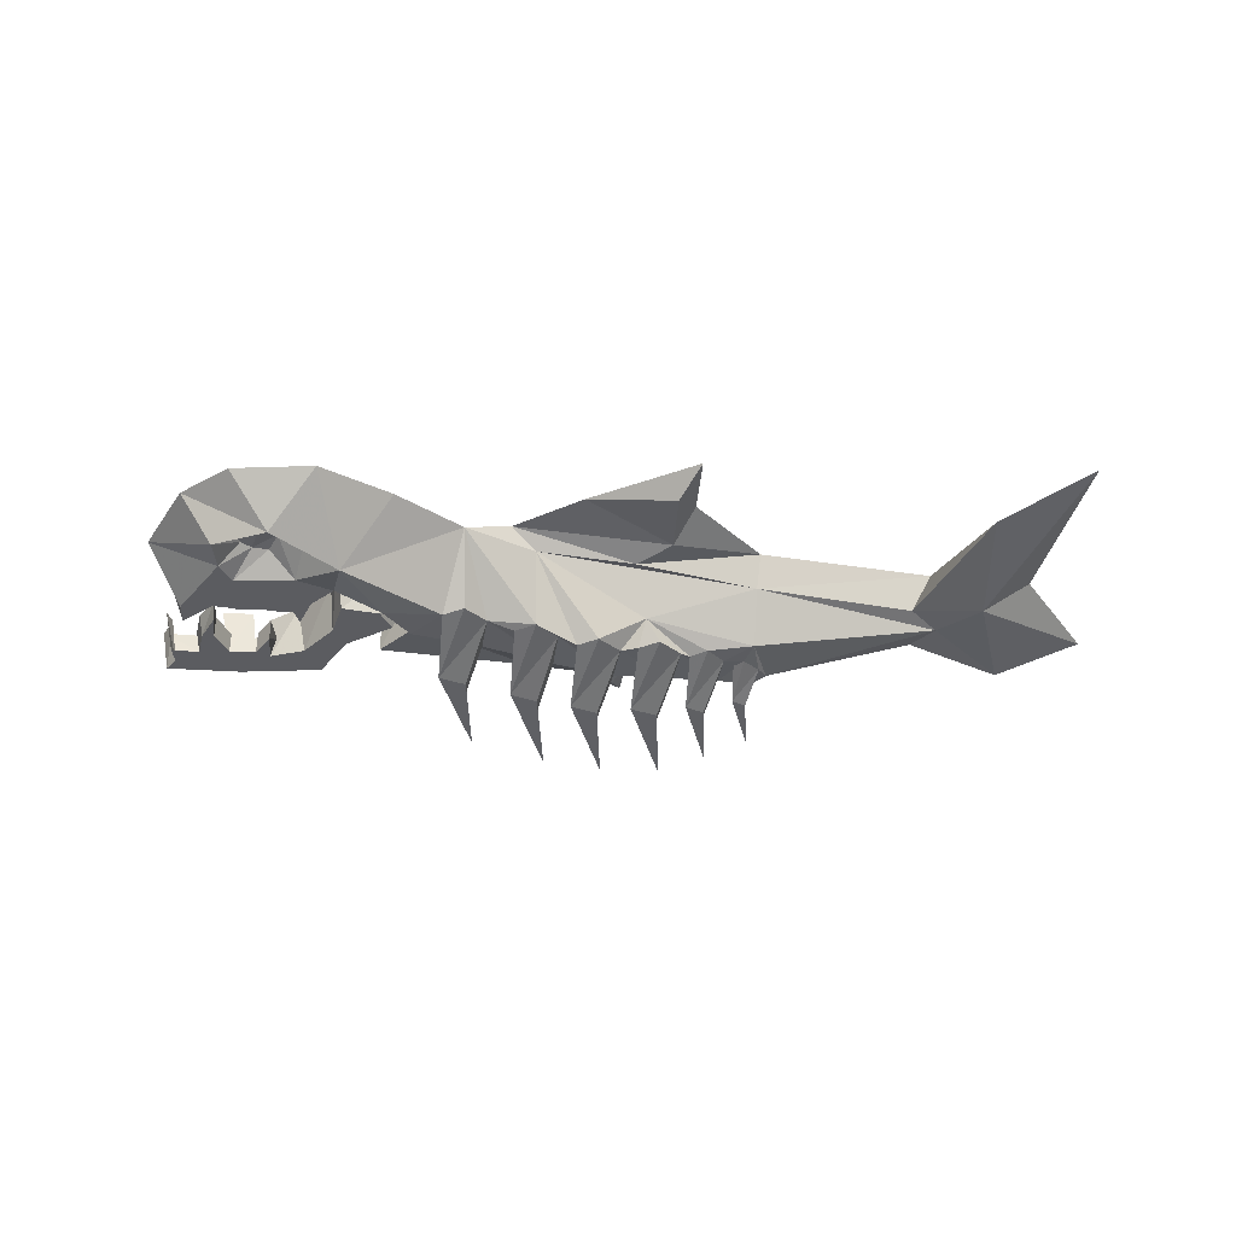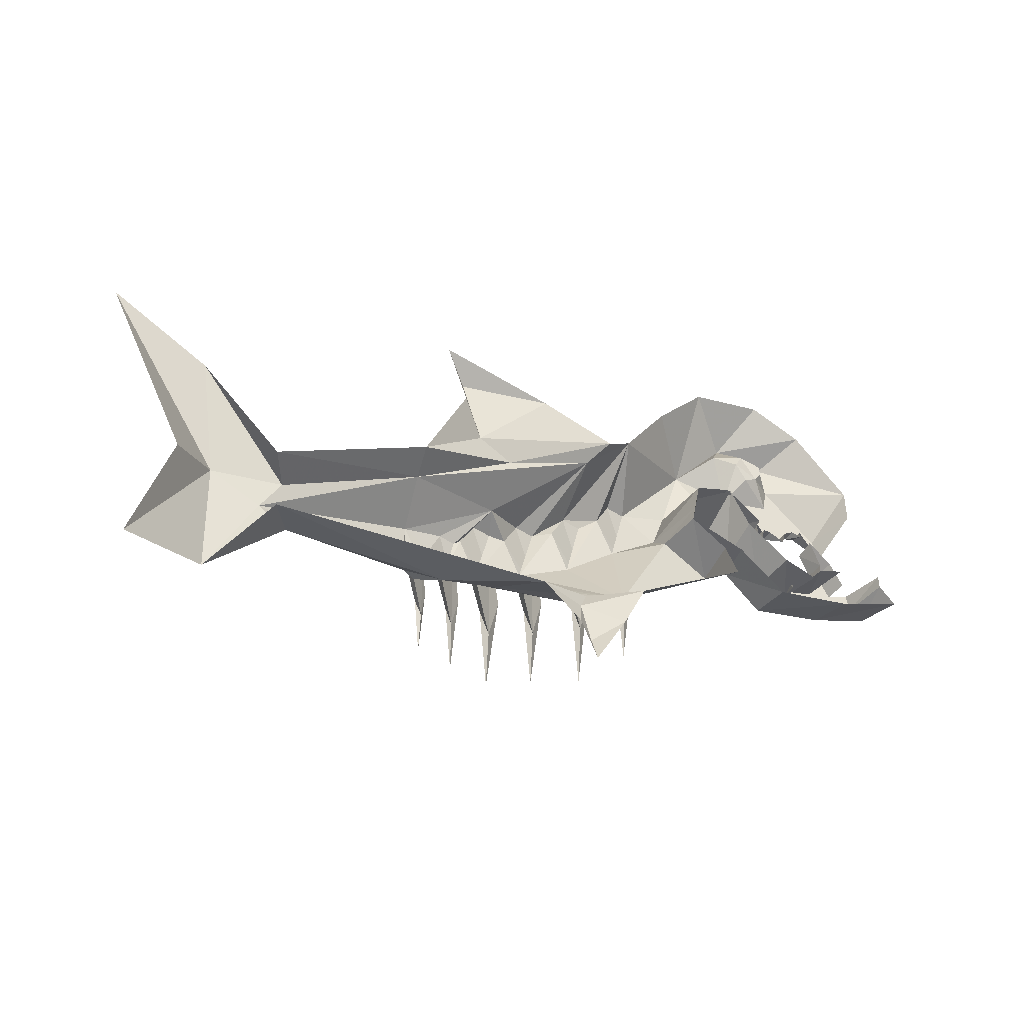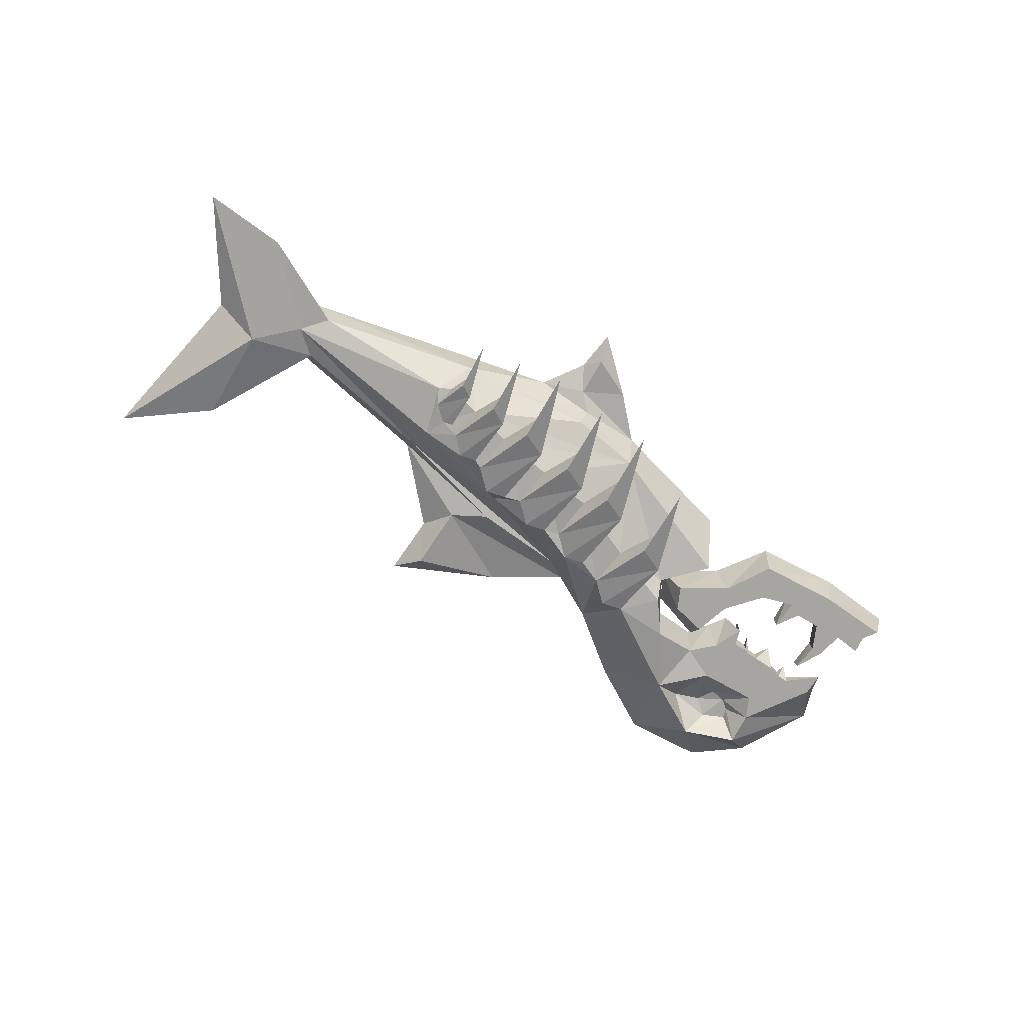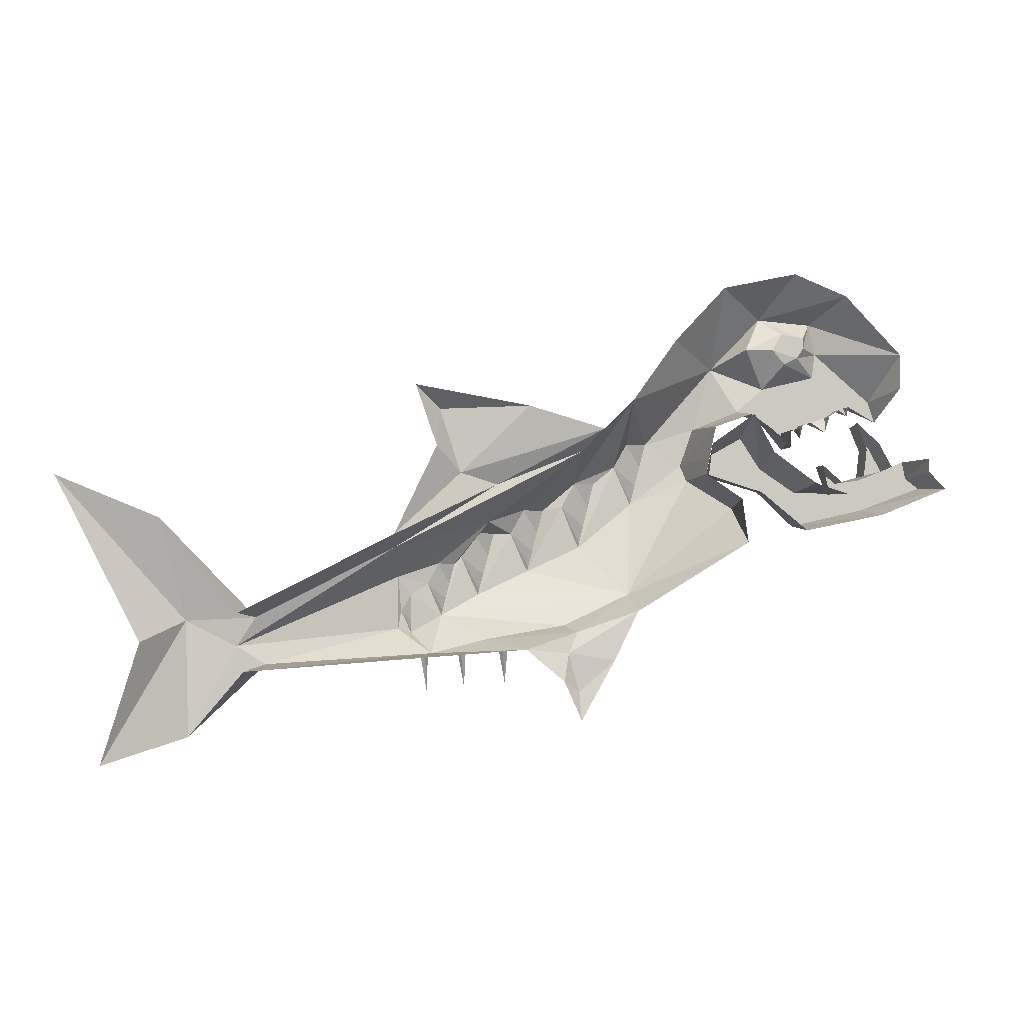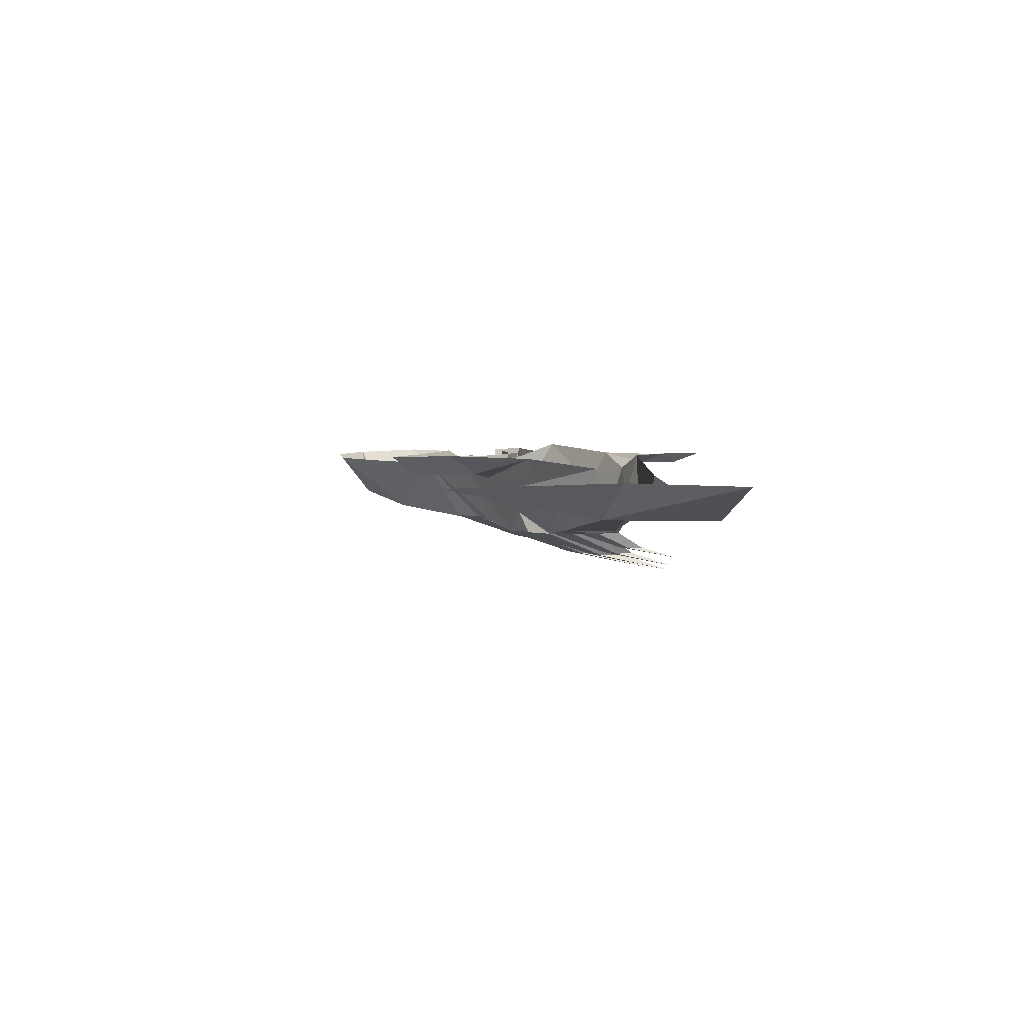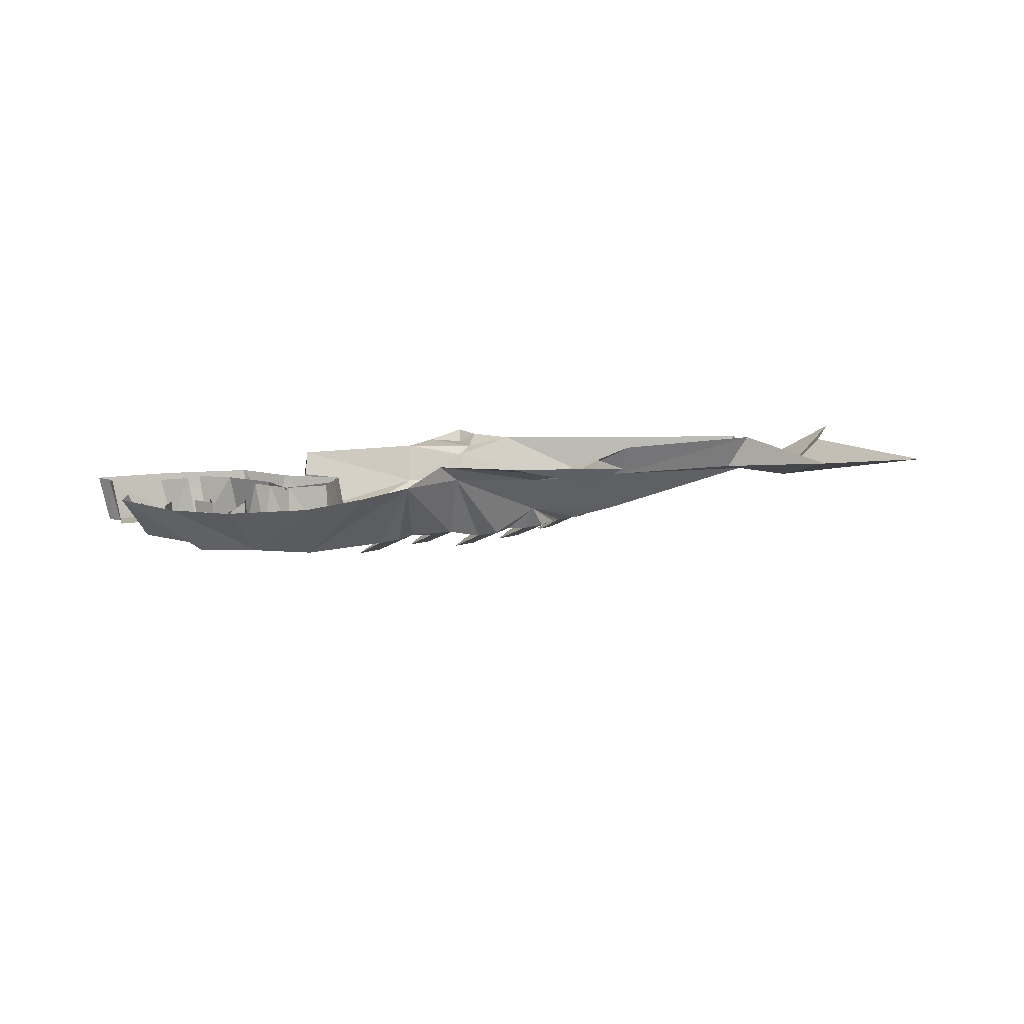
<metadata>
{"format":"obj","ext":"obj","renderer":"f3d","projection":"perspective","resolution":1024,"background":"white","views":[{"elev":-35.3,"azim":15.3,"up":"+Y"},{"elev":-42.0,"azim":150.6,"up":"+Z"},{"elev":-73.8,"azim":165.0,"up":"+Y"},{"elev":-3.9,"azim":167.1,"up":"+Z"},{"elev":5.2,"azim":94.7,"up":"+Y"},{"elev":10.7,"azim":-2.4,"up":"+Y"}]}
</metadata>
<code>
v -0.8438 -1.75 0.007812
v -0.7812 -1.75 0.07031
v -0.8359 -1.75 0.08594
v -0.8984 -1.75 0.1016
v -0.9609 -1.75 0.08594
v -0.9922 -1.75 0.0625
v -1.016 -1.648 0.05469
v -0.8594 -1.648 -0.007812
v -0.6719 -1.75 -0.03125
v -0.7578 -1.75 0.04688
v -0.7344 -1.75 0.1094
v -0.7344 -1.703 0.1094
v -0.7812 -1.703 0.07031
v -0.6797 -1.75 0.04688
v -0.5859 -1.75 0.04688
v -0.5938 -1.75 0.1016
v -0.5938 -1.648 0.1328
v -0.6953 -1.648 0.0625
v -0.9531 -1.75 0.125
v -0.9766 -1.648 0.125
v -0.9766 -1.648 0.09375
v -0.8438 -1.75 0.1484
v -0.8672 -1.75 0.1562
v -0.875 -1.703 0.1641
v -0.9062 -1.703 0.1094
v -0.4688 -1.75 0.07812
v -0.4766 -1.75 0.1328
v -0.5469 -1.75 0.1719
v -0.5469 -1.648 0.2188
v -0.5625 -1.648 0.03906
v -0.4297 -1.648 0.07812
v -0.4453 -1.648 0.1484
v -0.8203 -1.75 0.2031
v -0.8203 -1.703 0.2109
v -0.8672 -1.75 0.2656
v -0.7266 -1.75 0.3203
v -0.7344 -1.75 0.375
v -0.9062 -1.648 0.3672
v -0.9062 -1.648 0.2891
v -0.8828 -1.75 0.2188
v -0.8047 -1.75 0.25
v -0.7812 -1.75 0.2422
v -0.7578 -1.75 0.2266
v -0.7109 -1.75 0.2109
v -0.6875 -1.75 0.2031
v -0.6797 -1.75 0.1953
v -0.6016 -1.75 0.2891
v -0.6406 -1.703 0.3438
v -0.6719 -1.703 0.3594
v -0.6875 -1.703 0.3828
v -0.7188 -1.75 0.4453
v -0.7734 -1.648 0.5
v -0.5938 -1.75 0.4531
v -0.6484 -1.648 0.5469
v -0.4766 -1.648 0.5078
v -0.4844 -1.781 0.3359
v -0.3594 -1.648 0.3828
v -0.2578 -1.648 0.2422
v -0.3281 -1.797 0.1562
v -0.2812 -1.789 0.1562
v -0.25 -1.789 0.1016
v -0.1562 -1.789 0.0625
v -0.1406 -1.648 0.125
v -0.1797 -1.609 0.1719
v 0.05469 -1.664 0.04688
v 0.1406 -1.648 0.07031
v -0.007812 -1.609 0.2188
v 0.1875 -1.648 0.2109
v 0.25 -1.602 0.2578
v 0.2031 -1.602 0.125
v 0.2969 -1.602 -0.07031
v 0.2812 -1.672 -0.09375
v 0.6328 -1.602 -0.2422
v 0.5859 -1.68 -0.25
v 0.7969 -1.641 -0.03906
v 0.7344 -1.703 -0.2578
v 1.016 -1.617 0.04688
v 0.8359 -1.617 -0.3047
v 0.9141 -1.617 -0.5625
v 0.7266 -1.703 -0.5078
v 0.625 -1.695 -0.3125
v 0.5625 -1.695 -0.3516
v 0.6172 -1.617 -0.3672
v 0.1953 -1.703 -0.3281
v 0 -1.609 -0.3203
v 0.07031 -1.703 -0.2969
v -0.125 -1.648 -0.2812
v -0.1016 -1.633 -0.3281
v -0.08594 -1.609 -0.3906
v -0.125 -1.633 -0.4141
v -0.125 -1.609 -0.4766
v -0.2031 -1.617 -0.3438
v -0.2578 -1.617 -0.2344
v -0.2578 -1.703 -0.1953
v -0.5156 -1.609 -0.07812
v -0.5234 -1.75 0.007812
v -0.5156 -1.648 0.02344
v -0.4141 -1.75 0.07031
v -0.4375 -1.648 0.1172
v -0.4141 -1.797 0.1094
v -0.4531 -1.648 0.1875
v -0.4453 -1.797 0.1953
v -0.5391 -1.648 0.2188
v -0.5391 -1.75 0.2344
v -0.5859 -1.648 0.1875
v -0.6016 -1.75 0.2031
v -0.625 -1.648 0.1562
v -0.6484 -1.75 0.1484
v -0.6484 -1.75 0.1875
v -0.6484 -1.688 0.1875
v -0.6484 -1.688 0.1484
v -0.5469 -1.703 0.375
v -0.6094 -1.695 0.375
v -0.6328 -1.703 0.4141
v -0.6875 -1.703 0.4062
v -0.7422 -1.711 0.1875
v -0.7109 -1.719 0.2109
v -0.6875 -1.711 0.2031
v -0.6797 -1.711 0.1719
v -0.6797 -1.711 0.1953
v -0.7969 -1.711 0.2266
v -0.7812 -1.719 0.2422
v -0.7578 -1.719 0.2266
v -0.2891 -1.789 0.01562
v -0.3594 -1.852 -0.07812
v -0.3828 -1.852 0.01562
v -0.3359 -1.852 -0.02344
v -0.1641 -1.789 -0.08594
v -0.2031 -1.797 0.0625
v -0.2578 -1.852 -0.08594
v -0.125 -1.789 0.007812
v -0.08594 -1.812 0
v -0.03906 -1.805 0
v 0.05469 -1.75 -0.03125
v -0.7969 -1.648 0.07031
v -0.8594 -1.648 0.09375
v -0.6719 -1.648 -0.04688
v -0.7734 -1.648 0.03906
v -0.04688 -1.805 -0.1406
v -0.2109 -1.852 -0.125
v -0.2344 -1.852 -0.1875
v -0.25 -1.891 -0.3047
v 0.2578 -1.773 -0.1562
v 0.2578 -1.773 -0.2734
v 0.2266 -1.781 -0.2812
v 0.1562 -1.789 -0.2422
v -0.1094 -1.703 -0.2656
v 0.07031 -1.797 -0.1953
v -0.007812 -1.805 -0.05469
v -0.09375 -1.867 -0.1797
v -0.1172 -1.867 -0.2344
v -0.8359 -1.703 0.08594
v -0.8438 -1.703 0.1484
v -0.75 -1.703 0.03906
v -0.8047 -1.719 0.25
v 0.1641 -1.789 -0.125
v 0.1875 -1.789 -0.1719
v 0.2266 -1.781 -0.1953
v 0.25 -1.781 -0.2344
v 0.2031 -1.82 -0.3047
v 0.1875 -1.82 -0.3359
v 0.2031 -1.789 -0.1953
v 0.1797 -1.82 -0.2812
v 0.1797 -1.844 -0.4141
v -0.375 -1.891 -0.1875
v -0.1406 -1.867 -0.1406
v -0.1328 -1.906 -0.3438
v 0.1094 -1.797 -0.1094
v 0.07812 -1.797 -0.05469
v -0.02344 -1.859 -0.1953
v 0.02344 -1.859 -0.2344
v 0.125 -1.797 -0.125
v 0.03125 -1.805 -0.05469
v 0 -1.859 -0.2891
v -0.01562 -1.898 -0.3984
v 0.08594 -1.844 -0.2422
v 0.1172 -1.844 -0.2734
v 0.1016 -1.844 -0.3125
v 0.08594 -1.875 -0.4062
f 1 2 3
f 1 3 4
f 1 10 2
f 14 15 16
f 14 16 17
f 14 17 18
f 14 18 10
f 14 10 9
f 4 19 5
f 16 26 27
f 16 27 28
f 16 28 29
f 16 29 17
f 26 31 27
f 27 31 32
f 27 32 28
f 28 32 29
f 35 36 37
f 35 37 38
f 35 38 39
f 35 39 40
f 35 40 41
f 35 41 36
f 36 41 42
f 36 42 43
f 36 43 44
f 36 44 45
f 36 45 46
f 36 46 47
f 37 51 38
f 38 51 52
f 52 51 53
f 52 53 54
f 54 53 55
f 55 53 56
f 55 56 57
f 57 56 58
f 58 56 59
f 58 59 60
f 58 60 61
f 58 61 62
f 58 62 63
f 58 63 64
f 64 63 65
f 71 65 72
f 71 72 73
f 73 72 74
f 95 96 97
f 97 96 31
f 31 96 98
f 31 98 99
f 99 98 100
f 99 100 101
f 101 100 102
f 101 102 103
f 103 102 104
f 103 104 105
f 105 104 106
f 105 106 107
f 107 106 108
f 108 106 109
f 108 109 110
f 108 110 111
f 47 109 106
f 47 106 104
f 47 104 56
f 47 56 112
f 53 112 56
f 44 117 45
f 45 117 118
f 46 120 109
f 46 109 47
f 42 122 43
f 43 122 123
f 56 104 102
f 56 102 59
f 59 102 100
f 62 132 63
f 63 134 72
f 63 72 65
f 3 2 135
f 3 135 136
f 10 18 138
f 98 96 94
f 72 143 81
f 72 81 74
f 143 144 81
f 81 144 82
f 82 144 84
f 41 40 155
f 109 120 110
f 134 143 72
f 143 159 144
f 1 4 5
f 1 5 6
f 1 6 7
f 1 7 8
f 1 8 9
f 1 9 10
f 14 9 15
f 5 19 20
f 5 20 21
f 5 21 6
f 6 21 7
f 15 26 16
f 26 15 30
f 26 30 31
f 83 82 84
f 83 84 85
f 85 84 86
f 85 86 87
f 93 87 94
f 93 94 95
f 95 94 96
f 9 8 137
f 9 137 15
f 15 137 30
f 86 147 87
f 87 147 94
f 2 10 11
f 2 11 12
f 2 12 13
f 4 3 22
f 4 22 23
f 4 23 24
f 4 24 25
f 23 22 33
f 23 33 34
f 23 34 24
f 44 43 116
f 44 116 117
f 45 118 119
f 45 119 46
f 46 119 120
f 42 41 121
f 42 121 122
f 43 123 116
f 59 124 125
f 59 125 126
f 59 126 60
f 60 126 61
f 61 126 127
f 61 127 124
f 62 129 130
f 62 130 131
f 128 131 140
f 128 140 141
f 128 141 129
f 129 141 130
f 130 141 142
f 130 142 140
f 130 140 131
f 139 149 150
f 139 150 151
f 139 151 132
f 22 3 152
f 22 152 153
f 22 153 33
f 33 153 34
f 11 10 154
f 11 154 12
f 41 155 121
f 145 159 160
f 145 160 161
f 145 161 162
f 162 161 163
f 162 163 158
f 158 163 159
f 159 163 160
f 160 163 164
f 160 164 161
f 161 164 163
f 124 127 125
f 125 127 165
f 125 165 126
f 126 165 127
f 149 133 166
f 149 166 150
f 150 166 167
f 150 167 151
f 151 167 166
f 151 166 132
f 132 166 133
f 168 169 170
f 168 170 171
f 168 171 148
f 169 173 170
f 170 173 174
f 170 174 175
f 170 175 171
f 171 175 174
f 171 174 148
f 148 174 173
f 157 156 176
f 157 176 177
f 157 177 146
f 172 146 178
f 172 178 176
f 172 176 156
f 146 177 178
f 178 177 179
f 178 179 176
f 176 179 177
f 141 140 142
f 36 47 48
f 36 48 49
f 36 49 37
f 37 49 50
f 37 50 51
f 64 65 66
f 64 66 67
f 67 66 68
f 67 68 69
f 69 68 70
f 70 68 66
f 70 66 71
f 71 66 65
f 73 74 75
f 75 74 76
f 75 76 77
f 79 76 80
f 80 76 81
f 80 81 82
f 80 82 83
f 85 87 88
f 85 88 89
f 89 88 90
f 89 90 91
f 91 90 92
f 92 90 88
f 92 88 93
f 93 88 87
f 47 112 113
f 47 113 48
f 50 115 51
f 51 115 53
f 53 115 114
f 53 114 112
f 112 114 113
f 74 81 76
f 77 76 78
f 78 76 79
f 48 113 49
f 49 113 114
f 49 114 115
f 49 115 50
f 59 100 124
f 61 124 128
f 61 128 129
f 61 129 62
f 62 131 132
f 63 132 133
f 63 133 134
f 124 98 94
f 124 94 128
f 128 94 139
f 128 139 131
f 84 144 145
f 84 145 146
f 84 146 86
f 86 146 147
f 94 147 146
f 94 146 148
f 94 148 139
f 139 148 149
f 139 132 131
f 143 134 156
f 143 156 157
f 143 157 158
f 143 158 159
f 144 159 145
f 98 124 100
f 168 148 146
f 168 146 172
f 168 172 134
f 168 134 169
f 169 134 173
f 148 173 149
f 149 173 134
f 149 134 133
f 157 146 158
f 158 146 145
f 172 156 134

</code>
